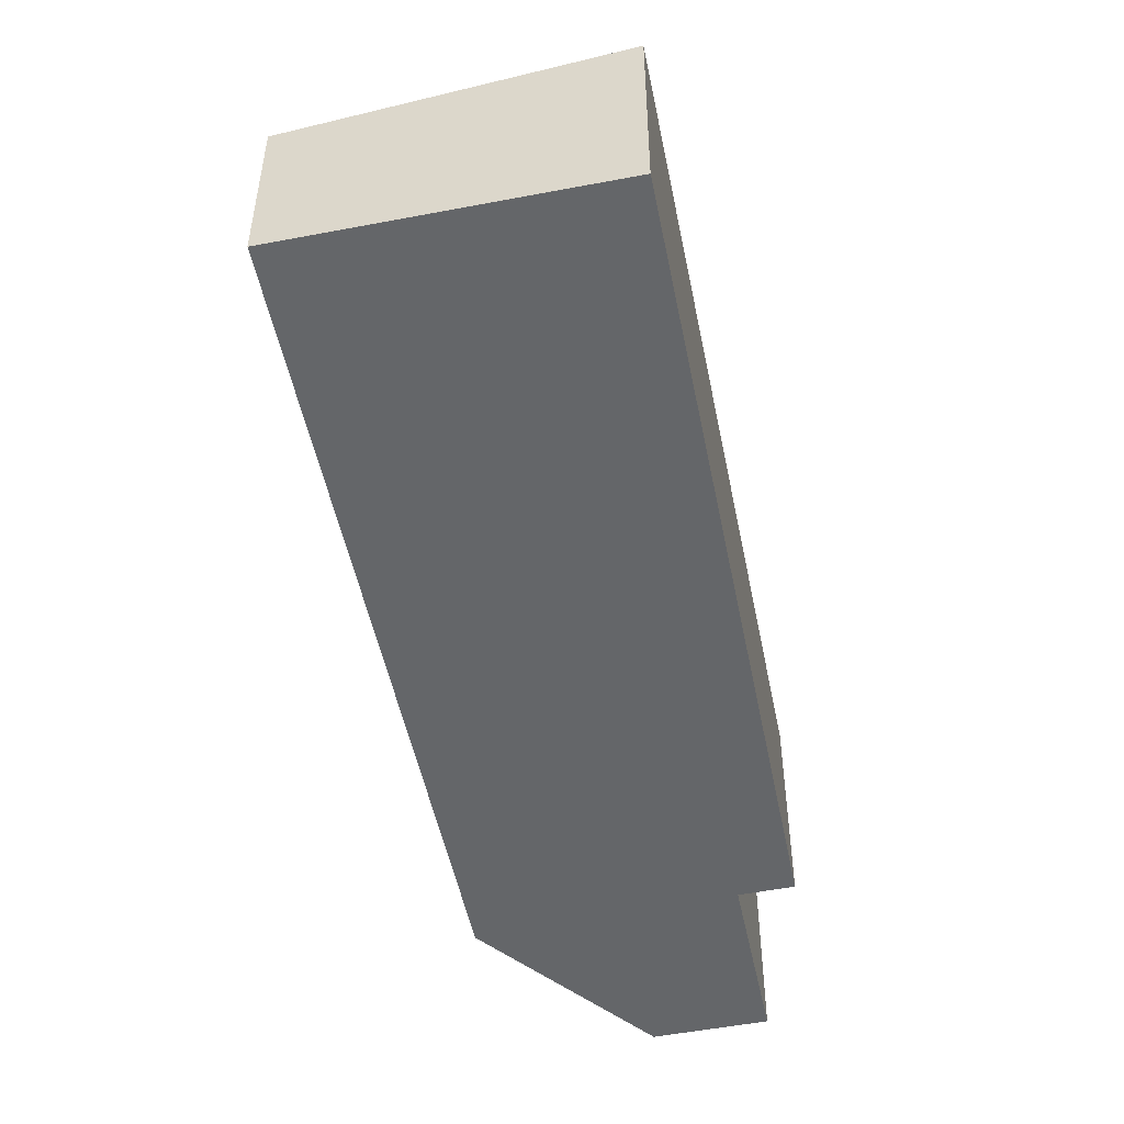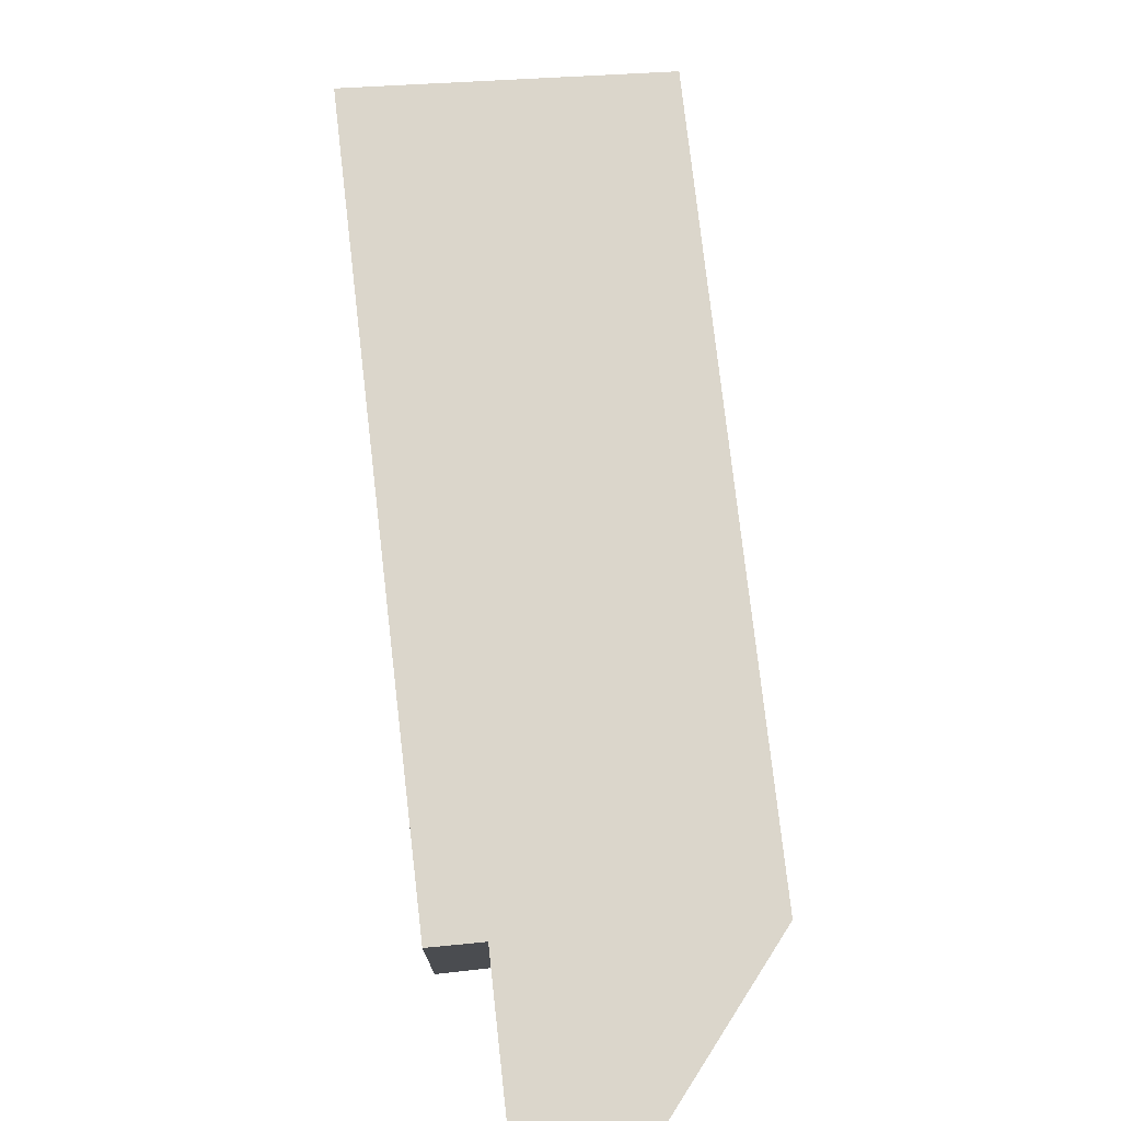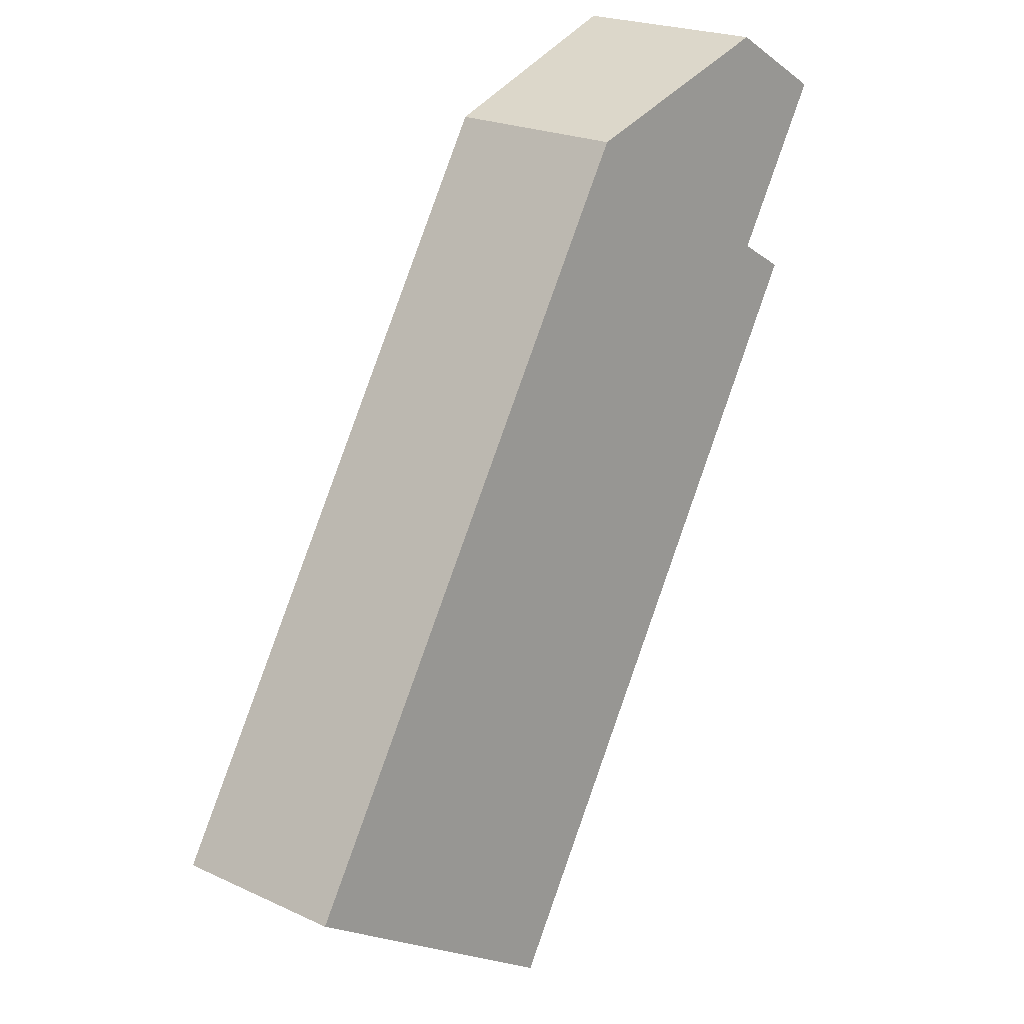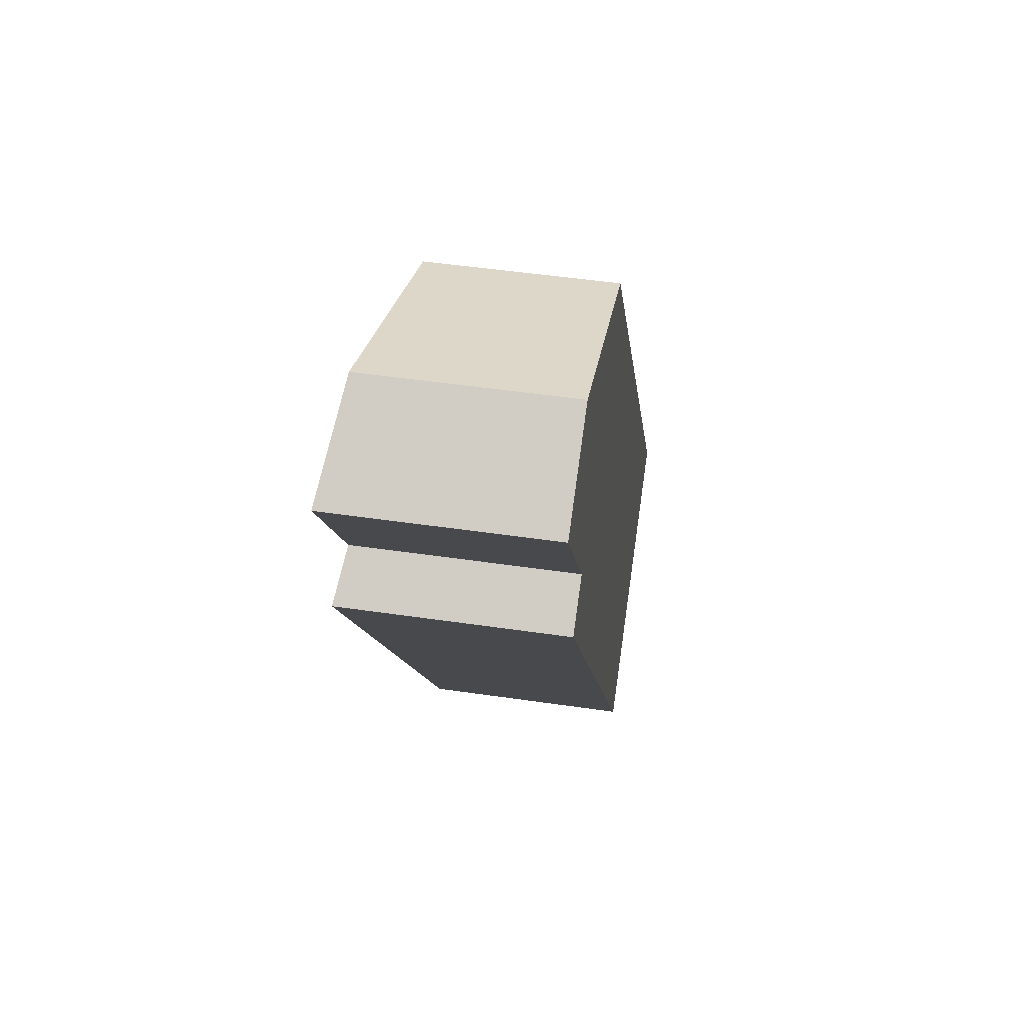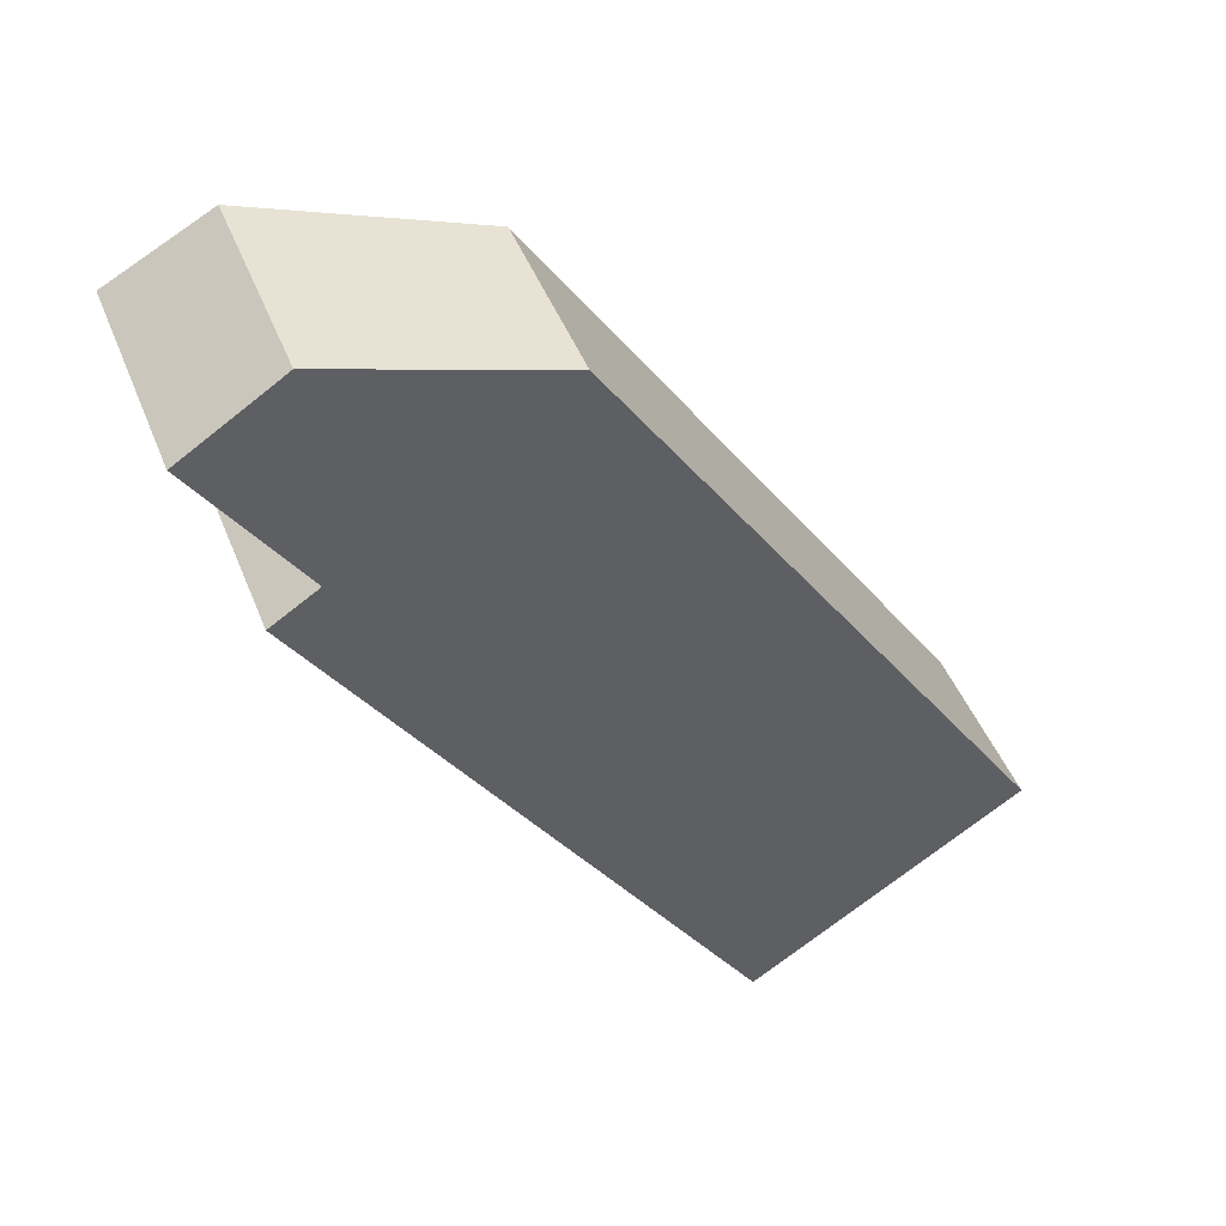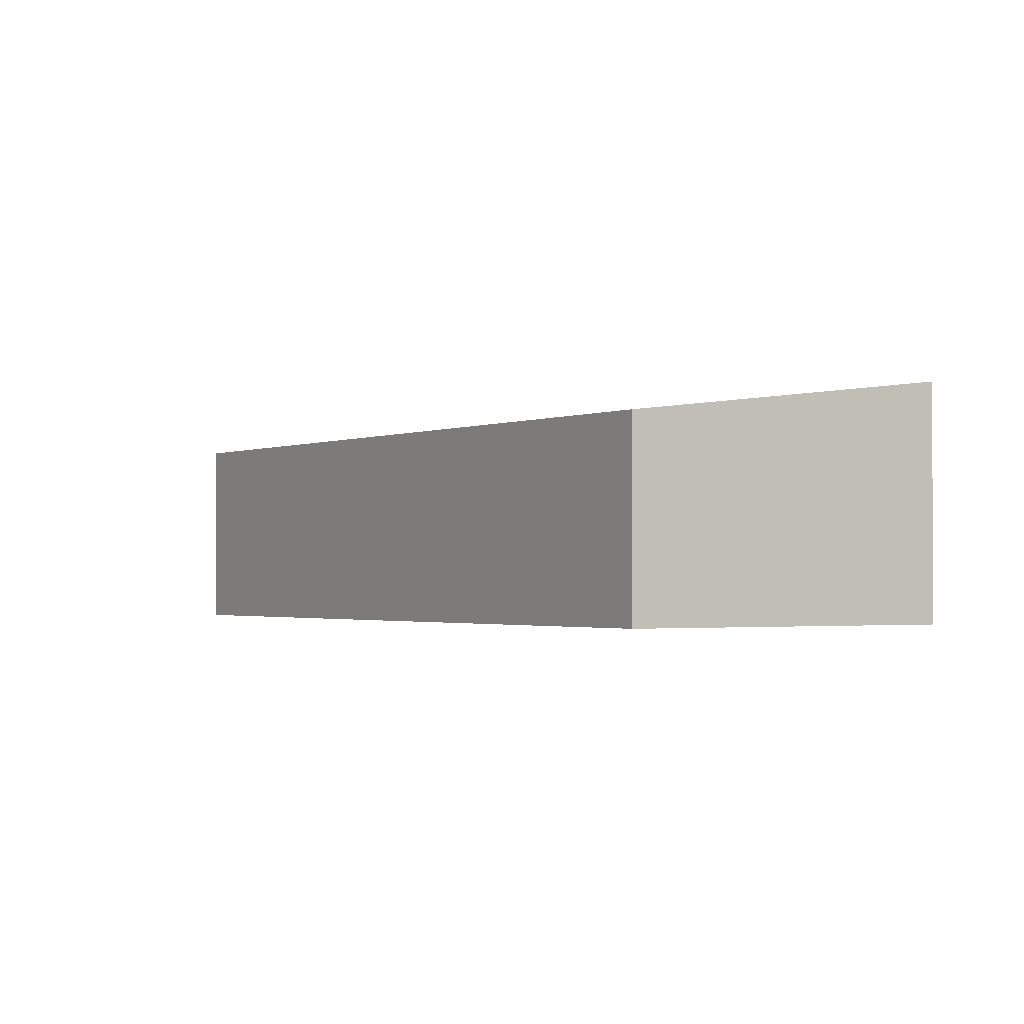
<metadata>
{"format":"obj","ext":"obj","renderer":"f3d","projection":"perspective","resolution":1024,"background":"white","views":[{"elev":-51.7,"azim":158.8,"up":"+Y"},{"elev":74.9,"azim":-39.2,"up":"+Y"},{"elev":22.7,"azim":128.2,"up":"+Z"},{"elev":48.1,"azim":-80.6,"up":"+Z"},{"elev":46.8,"azim":-21.1,"up":"+Z"},{"elev":-1.6,"azim":115.2,"up":"+Y"}]}
</metadata>
<code>
v  1.309 2.611 0.847
v  1.346 2.788 -2.081
v  0 2.789 1.708e-16
v  4.239 2.387 -0.105
v  6.445 2.875 -11.47
v  0.72 2.873 -2.487
v  10.07 2.38 -9.122
v  0.72 1.523e-16 -2.487
v  1.346 1.274e-16 -2.081
v  0 0 0
v  1.309 -5.186e-17 0.847
v  6.445 7.025e-16 -11.47
v  4.239 6.429e-18 -0.105
v  10.07 5.586e-16 -9.122
g defaultobject
f 1 2 3
f 2 1 4
f 2 5 6
f 5 2 4
f 5 4 7
f 8 2 6
f 2 8 9
f 10 1 3
f 1 10 11
f 2 10 3
f 10 2 9
f 12 6 5
f 6 12 8
f 11 4 1
f 4 11 13
f 13 7 4
f 7 13 14
f 7 12 5
f 12 7 14
f 10 13 11
f 13 10 9
f 13 9 14
f 14 9 8
f 14 8 12

</code>
